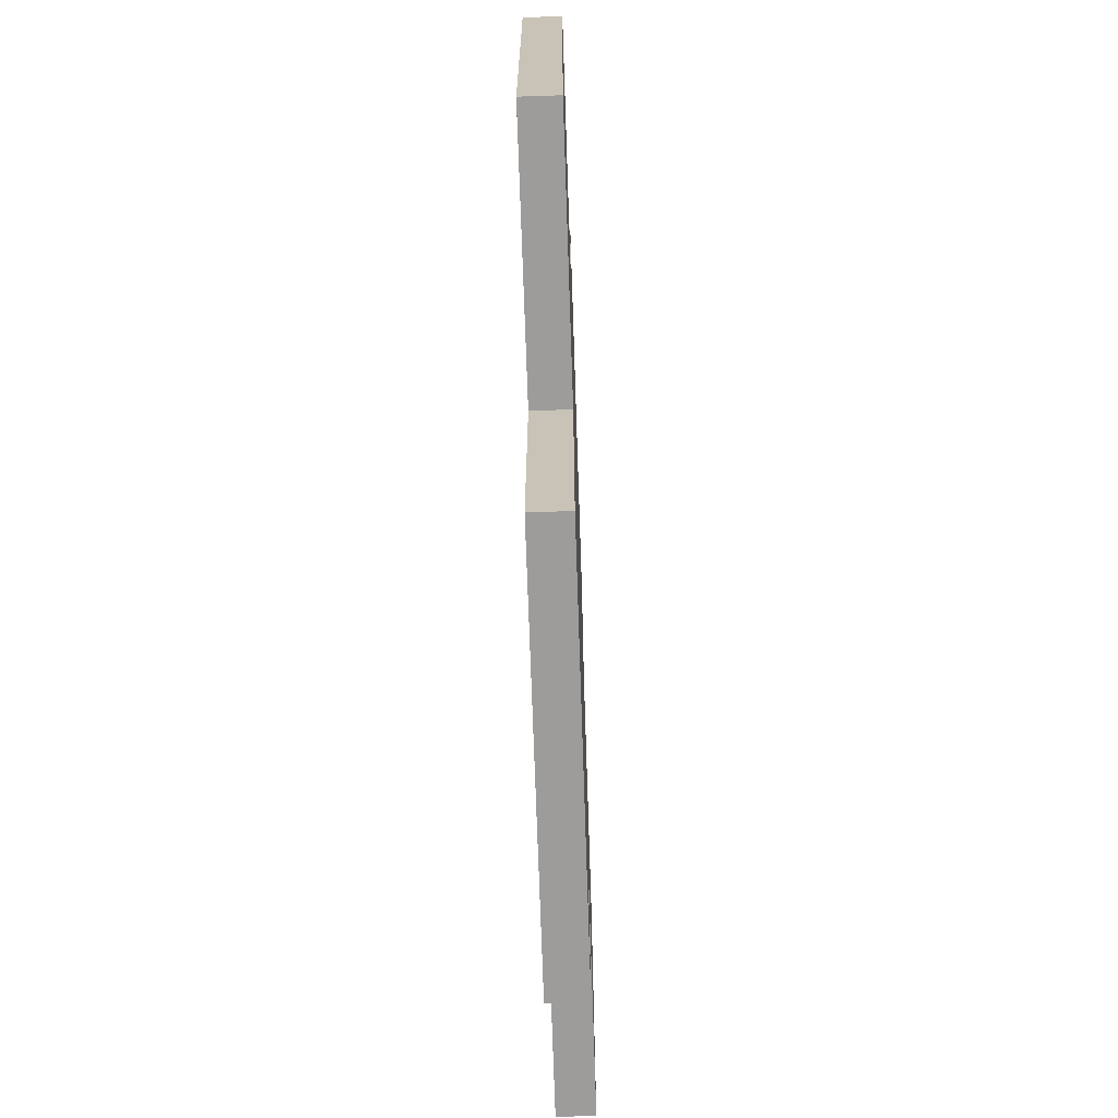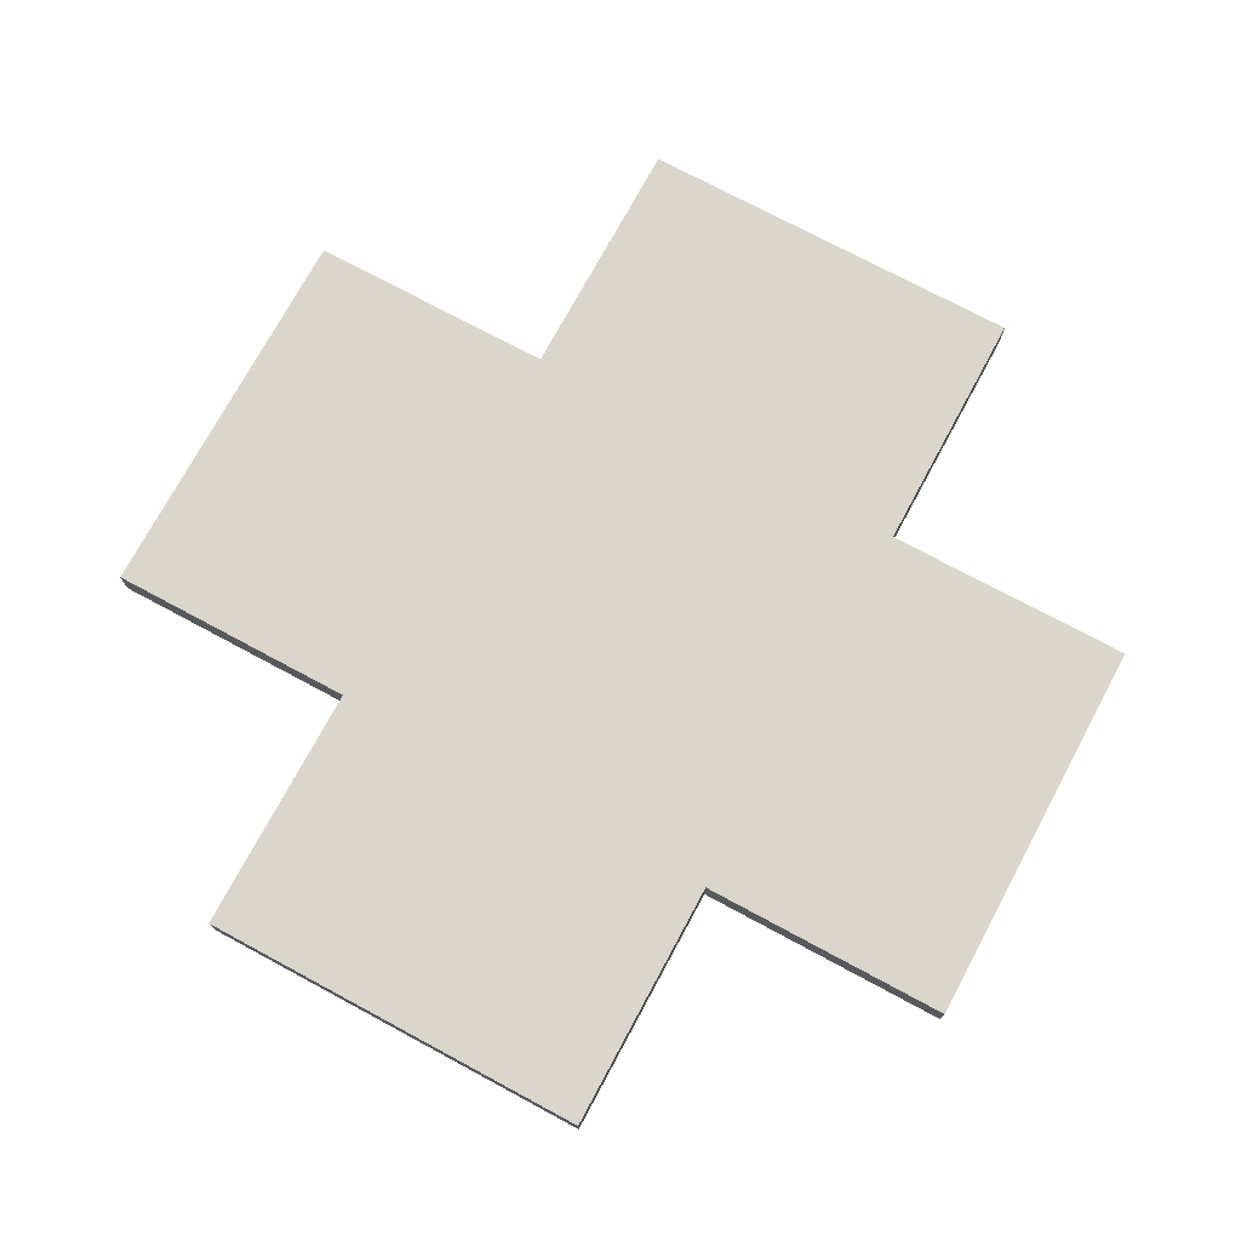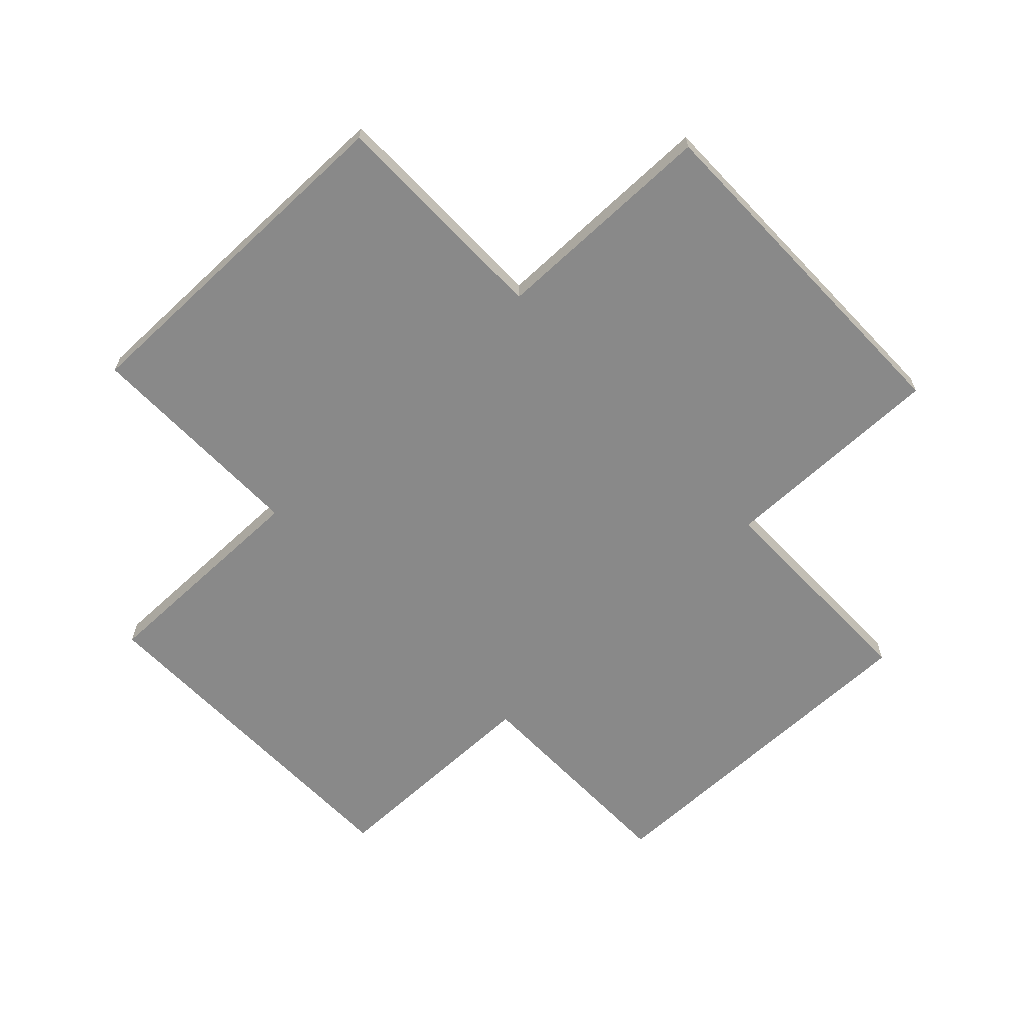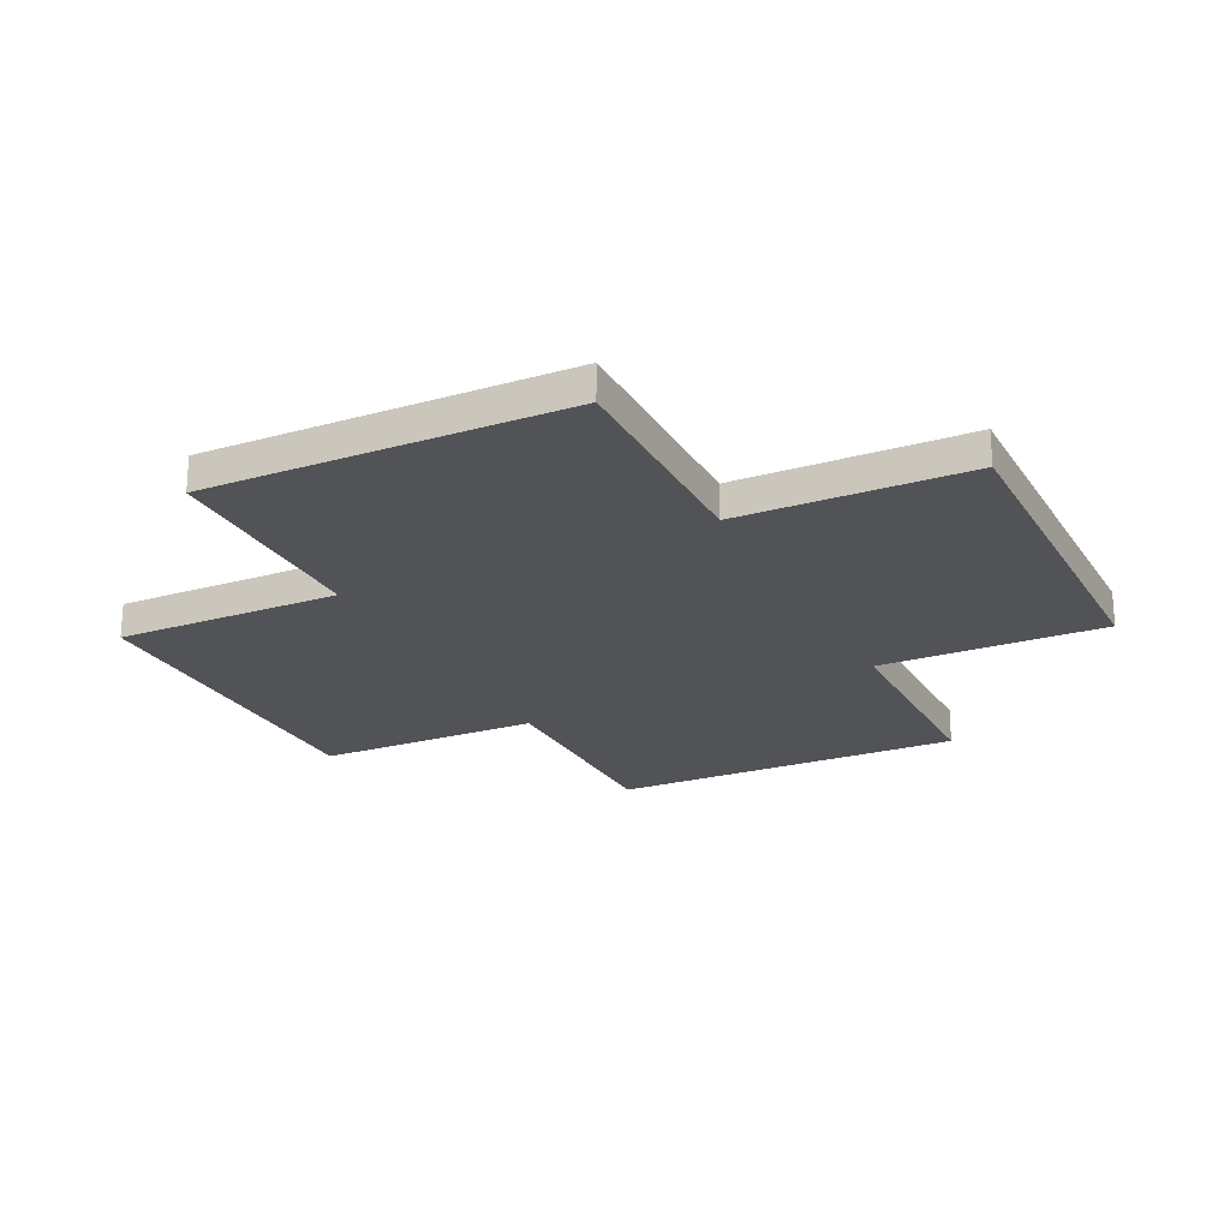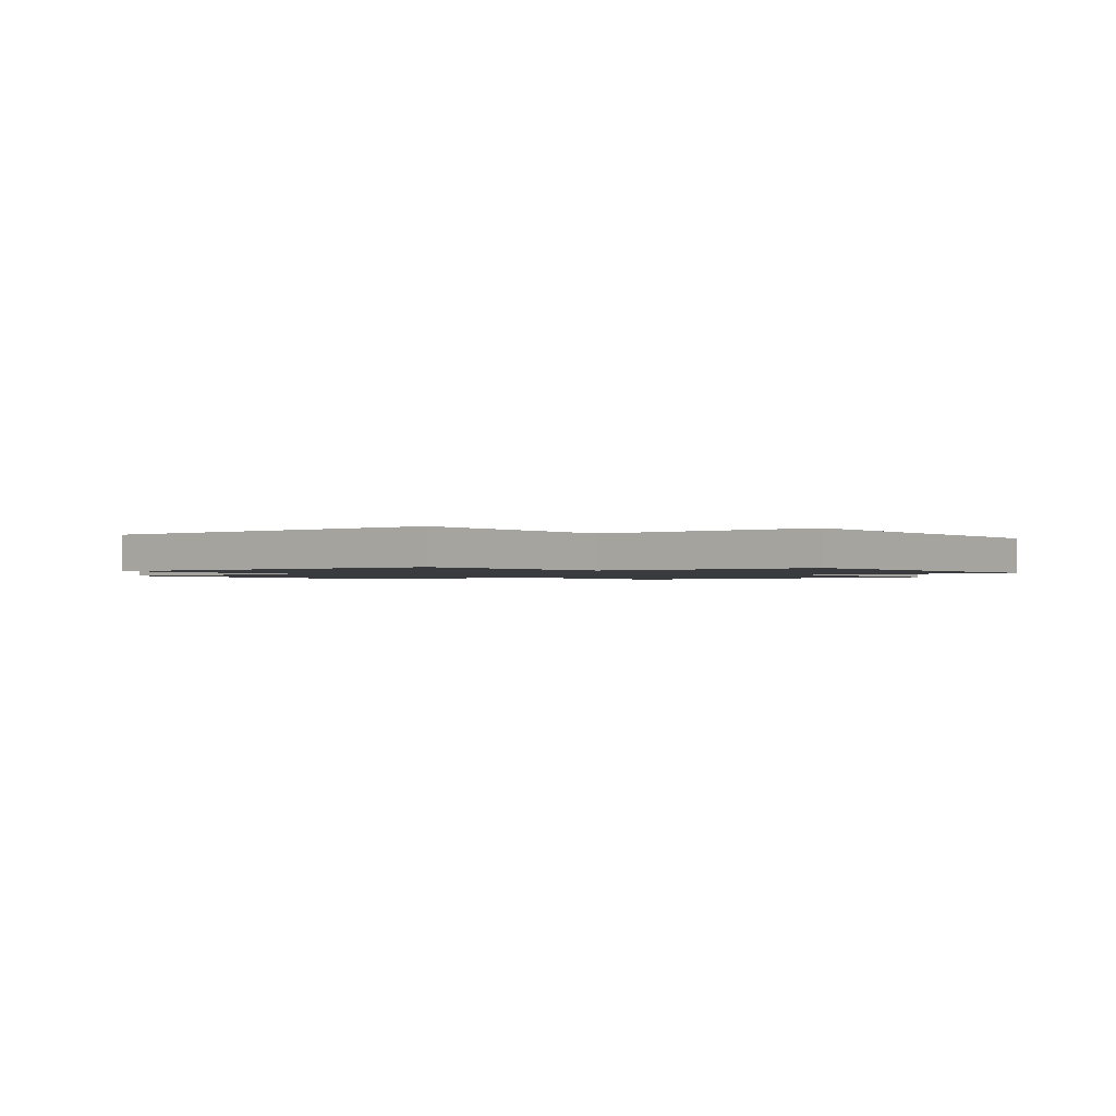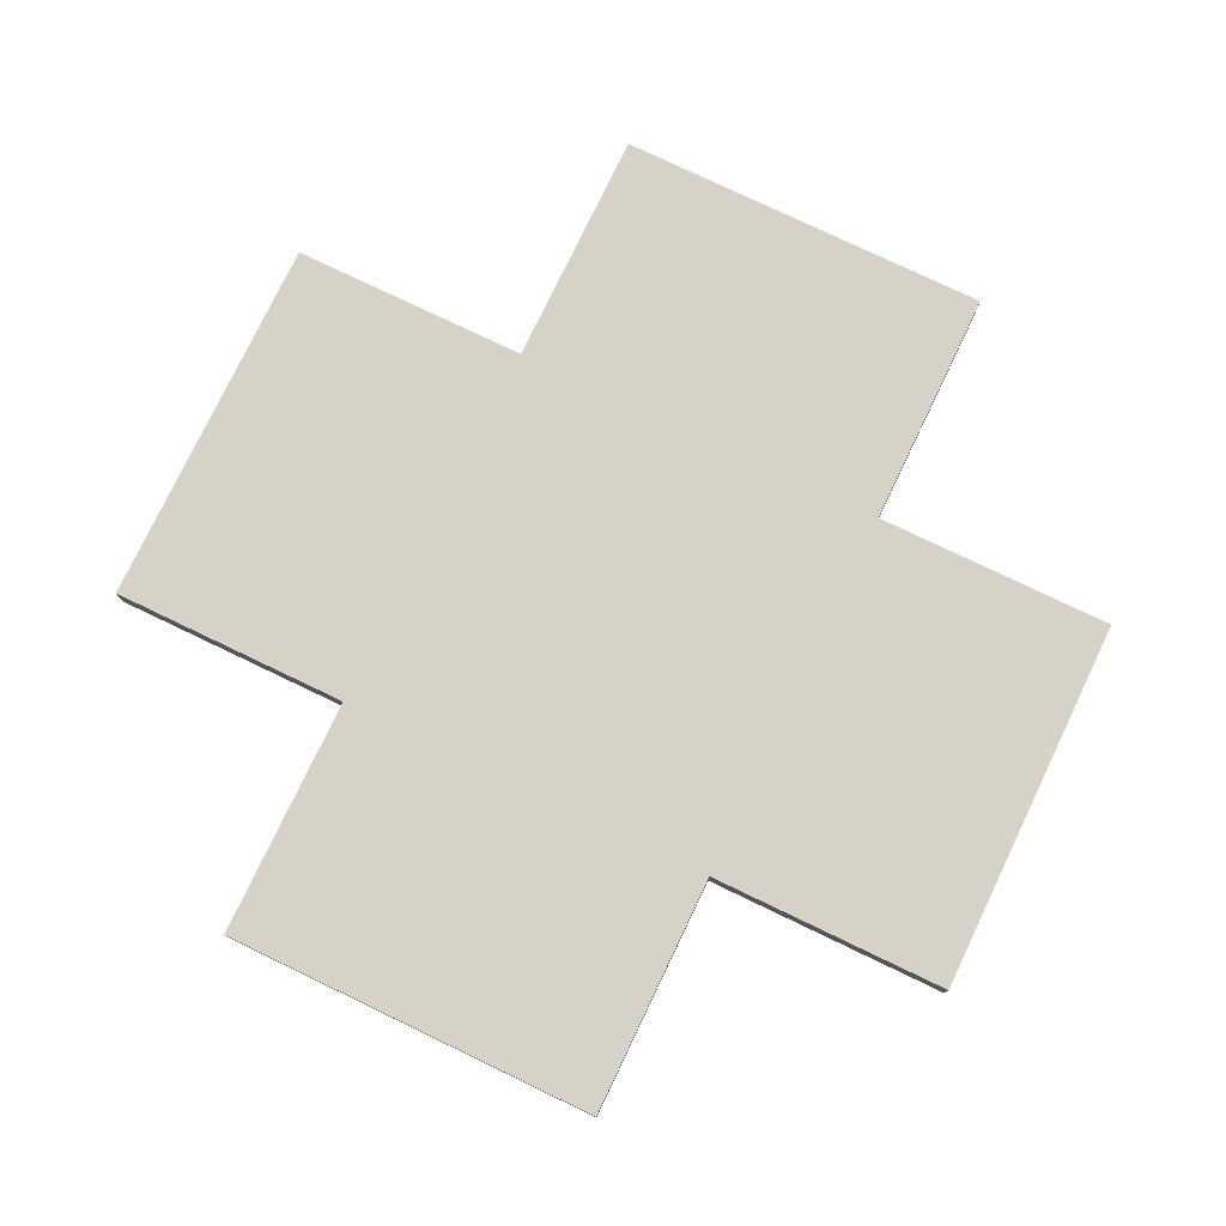
<metadata>
{"format":"obj","ext":"obj","renderer":"f3d","projection":"perspective","resolution":1024,"background":"white","views":[{"elev":-70.2,"azim":91.9,"up":"+Z"},{"elev":73.7,"azim":28.3,"up":"+Y"},{"elev":-63.0,"azim":133.4,"up":"+Y"},{"elev":-22.5,"azim":-154.5,"up":"+Y"},{"elev":-1.2,"azim":-52.7,"up":"+Y"},{"elev":77.4,"azim":25.6,"up":"+Y"}]}
</metadata>
<code>
o
v -2.5 0.1 1.1
v -2.5 0.1 0.9
v -2.5 0.1 0.1
v -2.5 0.1 -0.1
v -2.5 0.1 -0.9
v -2.5 0.1 -1.1
v -2.5 0.2 1.1
v -2.5 0.2 0.9
v -2.5 0.2 0.1
v -2.5 0.2 -0.1
v -2.5 0.2 -0.9
v -2.5 0.2 -1.1
v -2.5 0.3 1.1
v -2.5 0.3 0.9
v -2.5 0.3 0.1
v -2.5 0.3 -0.1
v -2.5 0.3 -0.9
v -2.5 0.3 -1.1
v -1.1 0.1 2.5
v -1.1 0.1 1.1
v -1.1 0.1 -1.1
v -1.1 0.1 -2.5
v -1.1 0.2 2.5
v -1.1 0.2 1.1
v -1.1 0.2 -1.1
v -1.1 0.2 -2.5
v -1.1 0.3 2.5
v -1.1 0.3 1.1
v -1.1 0.3 -1.1
v -1.1 0.3 -2.5
v 1.1 0.1 2.5
v 1.1 0.1 1.1
v 1.1 0.1 -1.1
v 1.1 0.1 -2.5
v 1.1 0.2 2.5
v 1.1 0.2 1.1
v 1.1 0.2 -1.1
v 1.1 0.2 -2.5
v 1.1 0.3 2.5
v 1.1 0.3 1.1
v 1.1 0.3 -1.1
v 1.1 0.3 -2.5
v 2.5 0.1 1.1
v 2.5 0.1 0.9
v 2.5 0.1 0.1
v 2.5 0.1 -0.1
v 2.5 0.1 -0.9
v 2.5 0.1 -1.1
v 2.5 0.2 1.1
v 2.5 0.2 0.9
v 2.5 0.2 0.1
v 2.5 0.2 -0.1
v 2.5 0.2 -0.9
v 2.5 0.2 -1.1
v 2.5 0.3 1.1
v 2.5 0.3 0.9
v 2.5 0.3 0.1
v 2.5 0.3 -0.1
v 2.5 0.3 -0.9
v 2.5 0.3 -1.1
v -1.1 0.1 2.5
v -1.1 0.2 2.5
v -1.1 0.3 2.5
v -0.9 0.1 2.5
v -0.9 0.2 2.5
v -0.9 0.3 2.5
v -0.1 0.1 2.5
v -0.1 0.2 2.5
v -0.1 0.3 2.5
v 0.1 0.1 2.5
v 0.1 0.2 2.5
v 0.1 0.3 2.5
v 0.9 0.1 2.5
v 0.9 0.2 2.5
v 0.9 0.3 2.5
v 1.1 0.1 2.5
v 1.1 0.2 2.5
v 1.1 0.3 2.5
v -2.5 0.1 1.1
v -2.5 0.2 1.1
v -2.5 0.3 1.1
v -1.1 0.1 1.1
v -1.1 0.2 1.1
v -1.1 0.3 1.1
v 1.1 0.1 1.1
v 1.1 0.2 1.1
v 1.1 0.3 1.1
v 2.5 0.1 1.1
v 2.5 0.2 1.1
v 2.5 0.3 1.1
v -2.5 0.1 -1.1
v -2.5 0.2 -1.1
v -2.5 0.3 -1.1
v -1.1 0.1 -1.1
v -1.1 0.2 -1.1
v -1.1 0.3 -1.1
v 1.1 0.1 -1.1
v 1.1 0.2 -1.1
v 1.1 0.3 -1.1
v 2.5 0.1 -1.1
v 2.5 0.2 -1.1
v 2.5 0.3 -1.1
v -1.1 0.1 -2.5
v -1.1 0.2 -2.5
v -1.1 0.3 -2.5
v -0.9 0.1 -2.5
v -0.9 0.2 -2.5
v -0.9 0.3 -2.5
v -0.1 0.1 -2.5
v -0.1 0.2 -2.5
v -0.1 0.3 -2.5
v 0.1 0.1 -2.5
v 0.1 0.2 -2.5
v 0.1 0.3 -2.5
v 0.9 0.1 -2.5
v 0.9 0.2 -2.5
v 0.9 0.3 -2.5
v 1.1 0.1 -2.5
v 1.1 0.2 -2.5
v 1.1 0.3 -2.5
v -1.1 0.1 2.5
v -0.9 0.1 2.5
v -0.1 0.1 2.5
v 0.1 0.1 2.5
v 0.9 0.1 2.5
v 1.1 0.1 2.5
v -2.5 0.1 1.1
v -1.1 0.1 1.1
v 0.3 0.1 1.1
v 0.7 0.1 1.1
v 1.1 0.1 1.1
v 2.5 0.1 1.1
v -2.5 0.1 0.9
v -0.9 0.1 0.9
v -0.1 0.1 0.9
v 0.1 0.1 0.9
v 0.3 0.1 0.9
v 0.7 0.1 0.9
v 0.9 0.1 0.9
v 2.5 0.1 0.9
v -2.5 0.1 0.1
v 2.5 0.1 0.1
v -2.5 0.1 -0.1
v 2.5 0.1 -0.1
v -2.5 0.1 -0.9
v -1.1 0.1 -0.9
v -0.9 0.1 -0.9
v -0.7 0.1 -0.9
v -0.3 0.1 -0.9
v -0.1 0.1 -0.9
v 0.1 0.1 -0.9
v 0.9 0.1 -0.9
v 2.5 0.1 -0.9
v -2.5 0.1 -1.1
v -1.1 0.1 -1.1
v -0.7 0.1 -1.1
v -0.3 0.1 -1.1
v 0.9 0.1 -1.1
v 1.1 0.1 -1.1
v 2.5 0.1 -1.1
v -1.1 0.1 -2.5
v -0.9 0.1 -2.5
v -0.1 0.1 -2.5
v 0.1 0.1 -2.5
v 0.9 0.1 -2.5
v 1.1 0.1 -2.5
v -1.1 0.3 2.5
v -0.9 0.3 2.5
v -0.1 0.3 2.5
v 0.1 0.3 2.5
v 0.9 0.3 2.5
v 1.1 0.3 2.5
v -2.5 0.3 1.1
v -1.1 0.3 1.1
v 0.3 0.3 1.1
v 0.7 0.3 1.1
v 1.1 0.3 1.1
v 2.5 0.3 1.1
v -2.5 0.3 0.9
v -0.9 0.3 0.9
v -0.1 0.3 0.9
v 0.1 0.3 0.9
v 0.3 0.3 0.9
v 0.7 0.3 0.9
v 0.9 0.3 0.9
v 2.5 0.3 0.9
v -2.5 0.3 0.1
v 2.5 0.3 0.1
v -2.5 0.3 -0.1
v 2.5 0.3 -0.1
v -2.5 0.3 -0.9
v -0.9 0.3 -0.9
v -0.7 0.3 -0.9
v -0.3 0.3 -0.9
v -0.1 0.3 -0.9
v 0.1 0.3 -0.9
v 0.9 0.3 -0.9
v 2.5 0.3 -0.9
v -2.5 0.3 -1.1
v -1.1 0.3 -1.1
v -0.7 0.3 -1.1
v -0.3 0.3 -1.1
v 1.1 0.3 -1.1
v 2.5 0.3 -1.1
v -1.1 0.3 -2.5
v -0.9 0.3 -2.5
v -0.1 0.3 -2.5
v 0.1 0.3 -2.5
v 0.9 0.3 -2.5
v 1.1 0.3 -2.5
f 7 2 1
f 8 3 2
f 8 2 7
f 9 4 3
f 9 3 8
f 10 5 4
f 10 4 9
f 11 6 5
f 11 5 10
f 12 6 11
f 13 8 7
f 14 9 8
f 14 8 13
f 15 10 9
f 15 9 14
f 16 11 10
f 16 10 15
f 17 12 11
f 17 11 16
f 18 12 17
f 23 20 19
f 24 20 23
f 25 22 21
f 26 22 25
f 27 24 23
f 28 24 27
f 29 26 25
f 30 26 29
f 31 32 35
f 35 32 36
f 33 34 37
f 37 34 38
f 35 36 39
f 39 36 40
f 37 38 41
f 41 38 42
f 43 44 49
f 44 45 50
f 49 44 50
f 45 46 51
f 50 45 51
f 46 47 52
f 51 46 52
f 47 48 53
f 52 47 53
f 53 48 54
f 49 50 55
f 50 51 56
f 55 50 56
f 51 52 57
f 56 51 57
f 52 53 58
f 57 52 58
f 53 54 59
f 58 53 59
f 59 54 60
f 64 62 61
f 65 63 62
f 65 62 64
f 66 63 65
f 67 65 64
f 68 66 65
f 68 65 67
f 69 66 68
f 70 68 67
f 71 69 68
f 71 68 70
f 72 69 71
f 73 71 70
f 74 72 71
f 74 71 73
f 75 72 74
f 76 74 73
f 77 75 74
f 77 74 76
f 78 75 77
f 82 80 79
f 83 81 80
f 83 80 82
f 84 81 83
f 88 86 85
f 89 87 86
f 89 86 88
f 90 87 89
f 91 92 94
f 92 93 95
f 94 92 95
f 95 93 96
f 97 98 100
f 98 99 101
f 100 98 101
f 101 99 102
f 103 104 106
f 104 105 107
f 106 104 107
f 107 105 108
f 106 107 109
f 107 108 110
f 109 107 110
f 110 108 111
f 109 110 112
f 110 111 113
f 112 110 113
f 113 111 114
f 112 113 115
f 113 114 116
f 115 113 116
f 116 114 117
f 115 116 118
f 116 117 119
f 118 116 119
f 119 117 120
f 128 122 121
f 129 125 124
f 130 125 129
f 131 126 125
f 133 128 127
f 134 123 122
f 134 128 133
f 134 122 128
f 135 124 123
f 135 123 134
f 136 129 124
f 136 124 135
f 137 130 129
f 137 129 136
f 138 125 130
f 138 130 137
f 139 132 131
f 139 125 138
f 139 131 125
f 140 132 139
f 141 137 136
f 141 134 133
f 141 140 139
f 141 139 138
f 141 135 134
f 141 136 135
f 141 138 137
f 142 140 141
f 143 142 141
f 144 142 143
f 145 144 143
f 146 144 145
f 147 144 146
f 148 144 147
f 149 144 148
f 150 144 149
f 151 144 150
f 152 144 151
f 153 144 152
f 154 146 145
f 155 147 146
f 155 146 154
f 156 148 147
f 156 149 148
f 157 150 149
f 157 149 156
f 158 152 151
f 158 153 152
f 159 153 158
f 160 153 159
f 161 147 155
f 162 156 147
f 162 147 161
f 162 157 156
f 163 151 150
f 163 157 162
f 163 150 157
f 164 158 151
f 164 151 163
f 165 159 158
f 165 158 164
f 166 159 165
f 167 168 174
f 170 171 175
f 175 171 176
f 171 172 177
f 173 174 179
f 168 169 180
f 179 174 180
f 174 168 180
f 169 170 181
f 180 169 181
f 170 175 182
f 181 170 182
f 175 176 183
f 182 175 183
f 176 171 184
f 183 176 184
f 177 178 185
f 184 171 185
f 171 177 185
f 185 178 186
f 182 183 187
f 179 180 187
f 185 186 187
f 184 185 187
f 180 181 187
f 181 182 187
f 183 184 187
f 187 186 188
f 187 188 189
f 189 188 190
f 189 190 191
f 191 190 192
f 192 190 193
f 193 190 194
f 194 190 195
f 195 190 196
f 196 190 197
f 197 190 198
f 191 192 199
f 199 192 200
f 192 193 201
f 193 194 201
f 194 195 202
f 201 194 202
f 197 198 203
f 203 198 204
f 200 192 205
f 192 201 206
f 205 192 206
f 201 202 206
f 195 196 207
f 206 202 207
f 202 195 207
f 196 197 208
f 207 196 208
f 197 203 209
f 208 197 209
f 209 203 210

</code>
